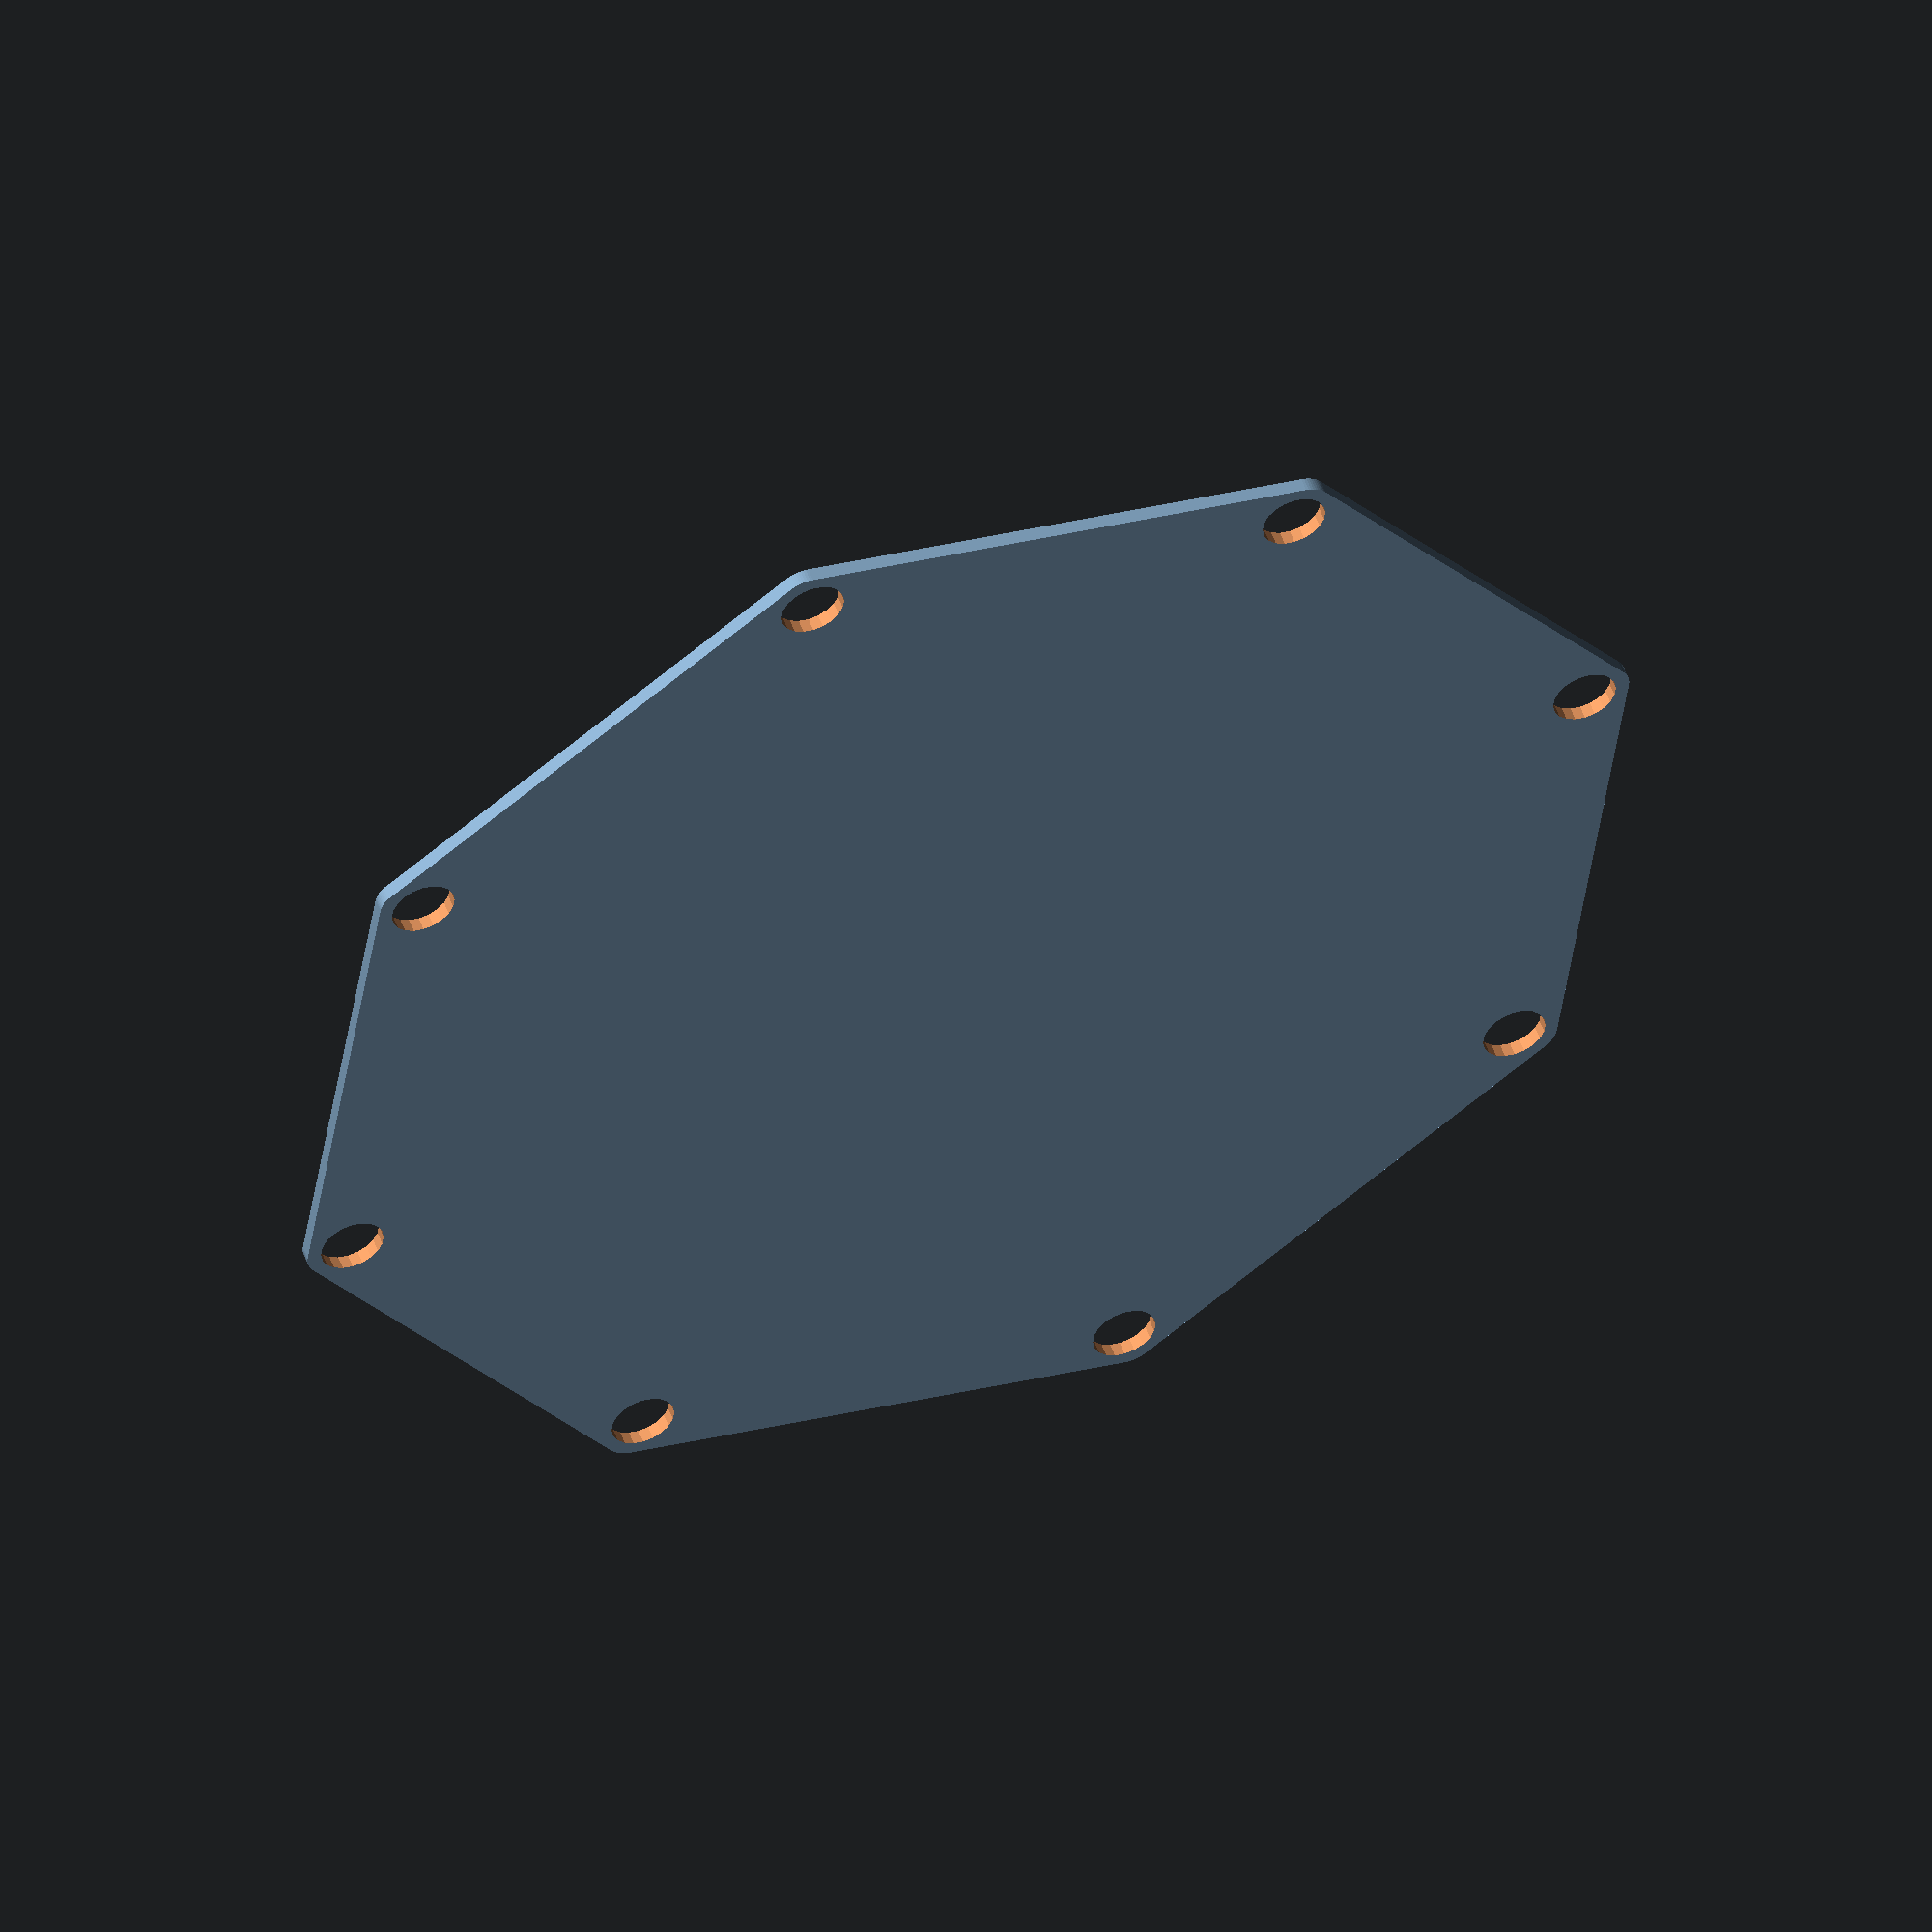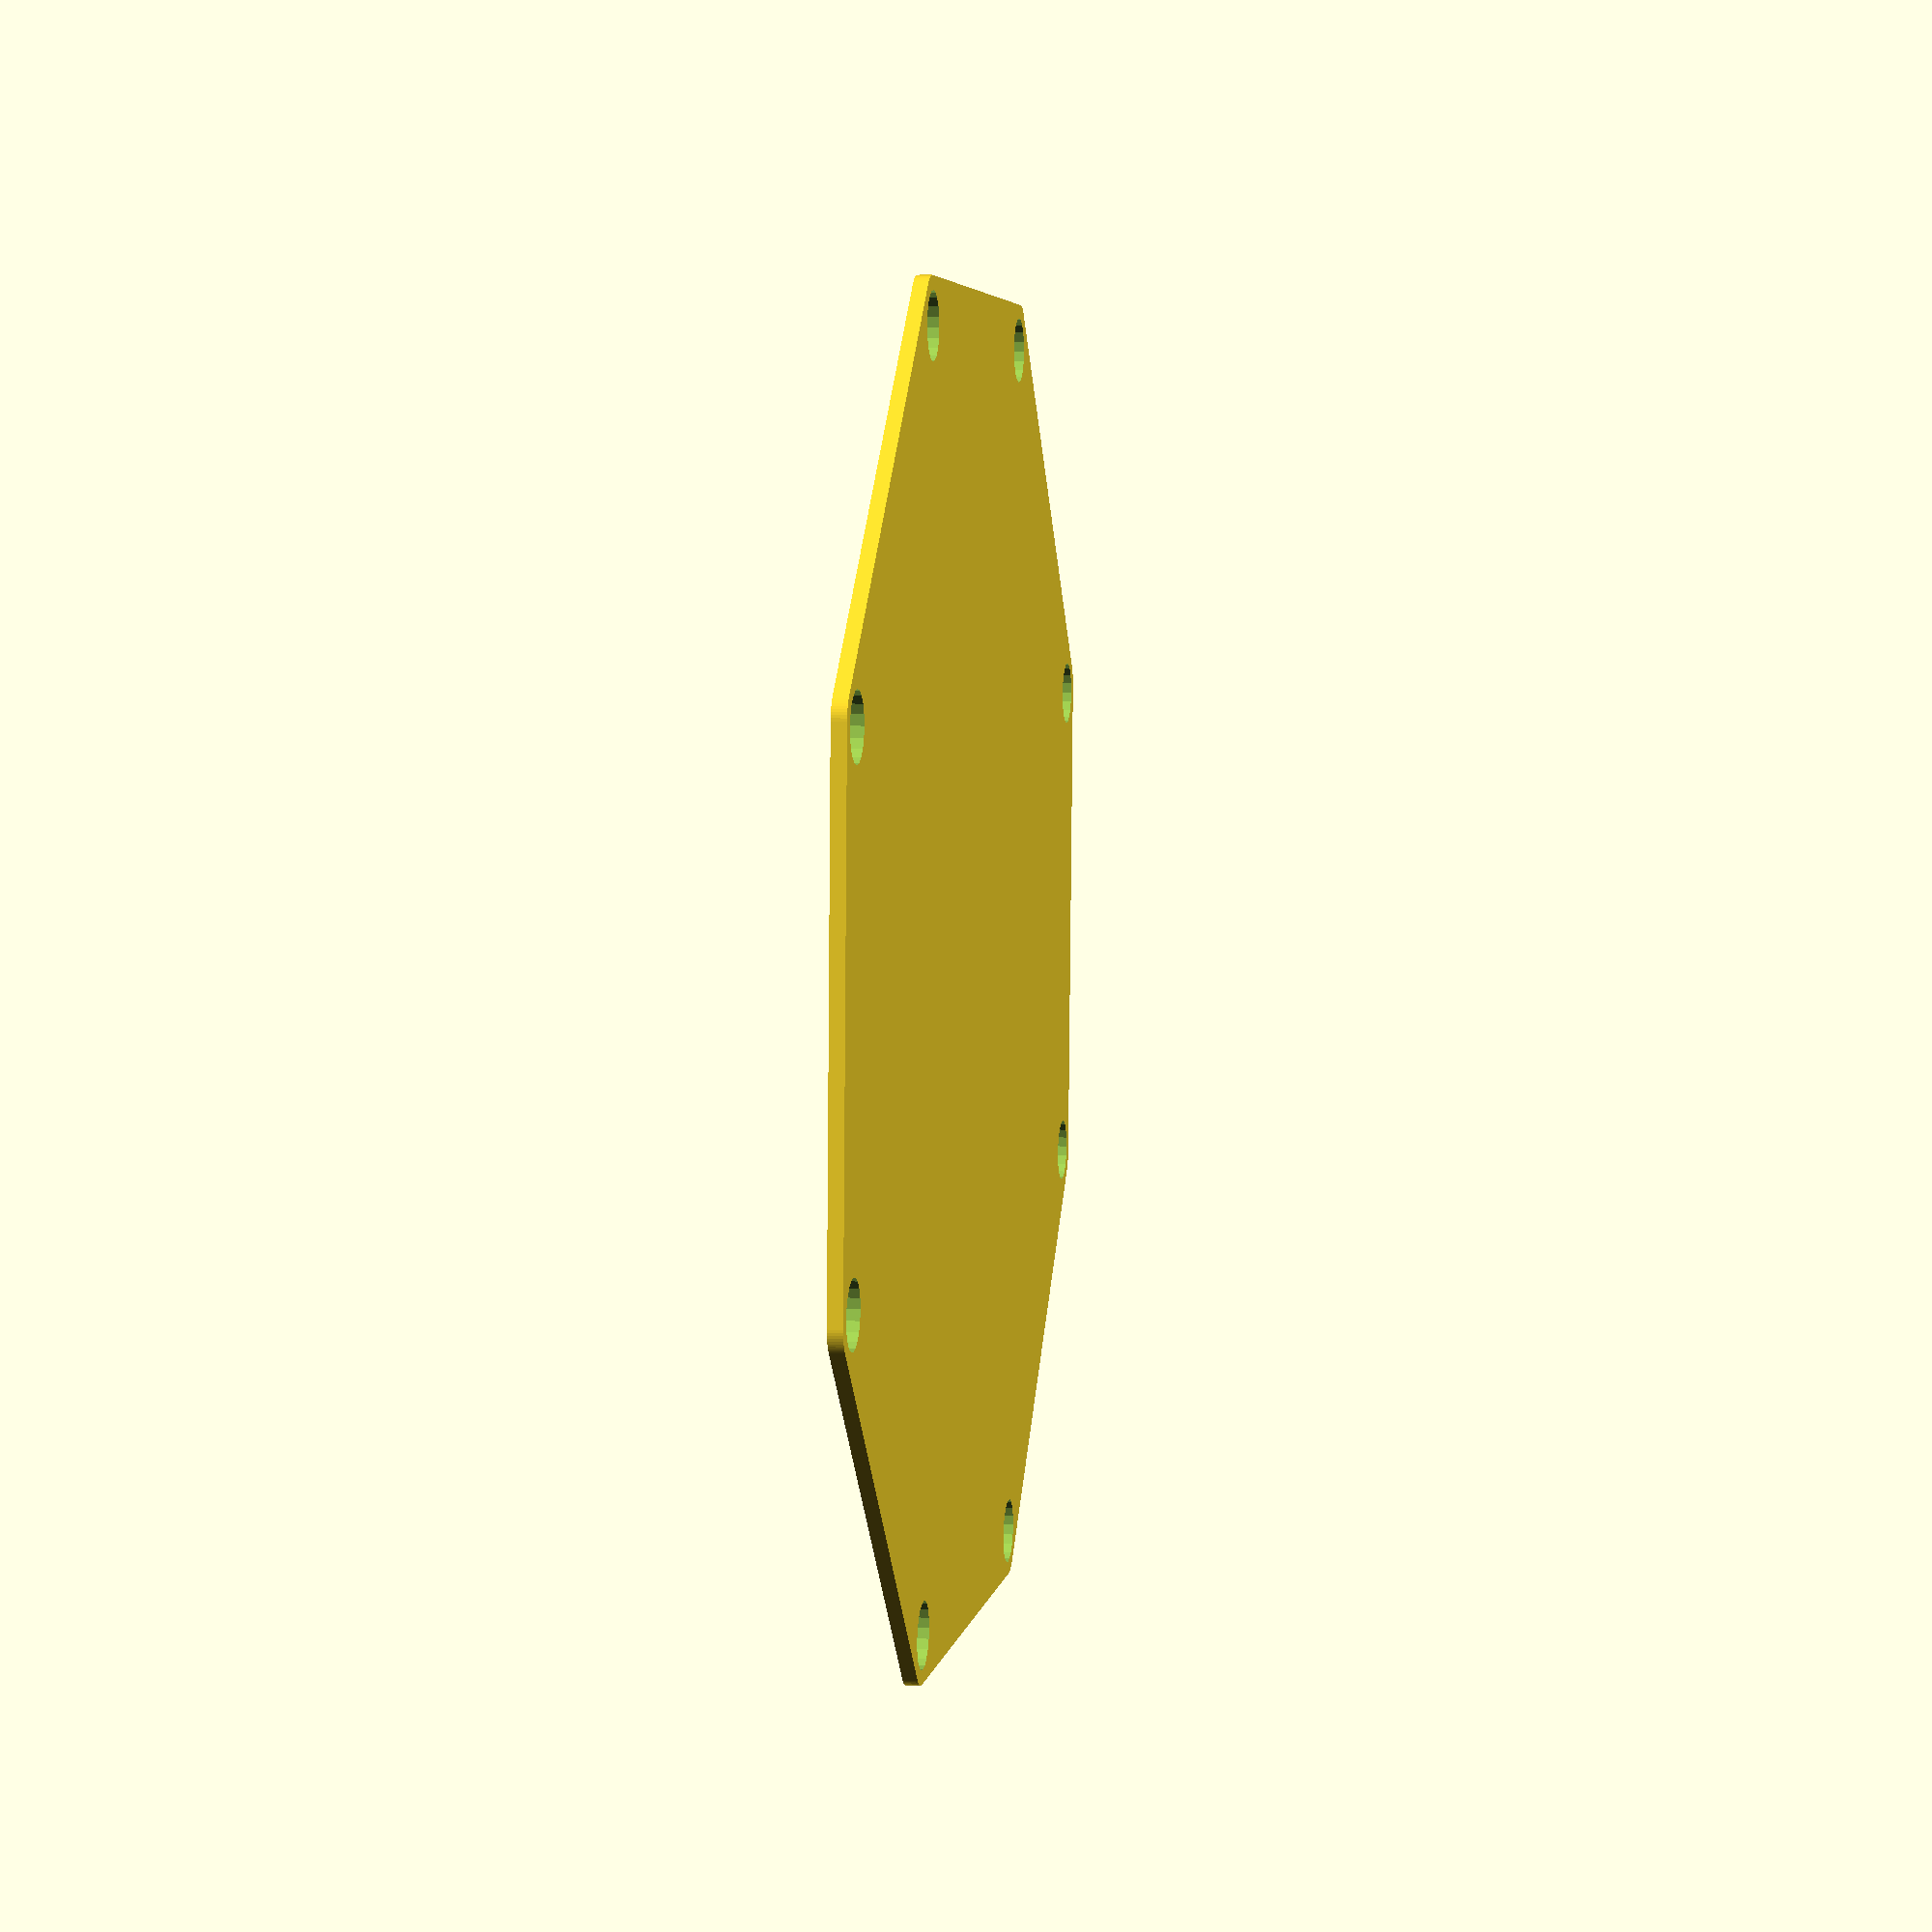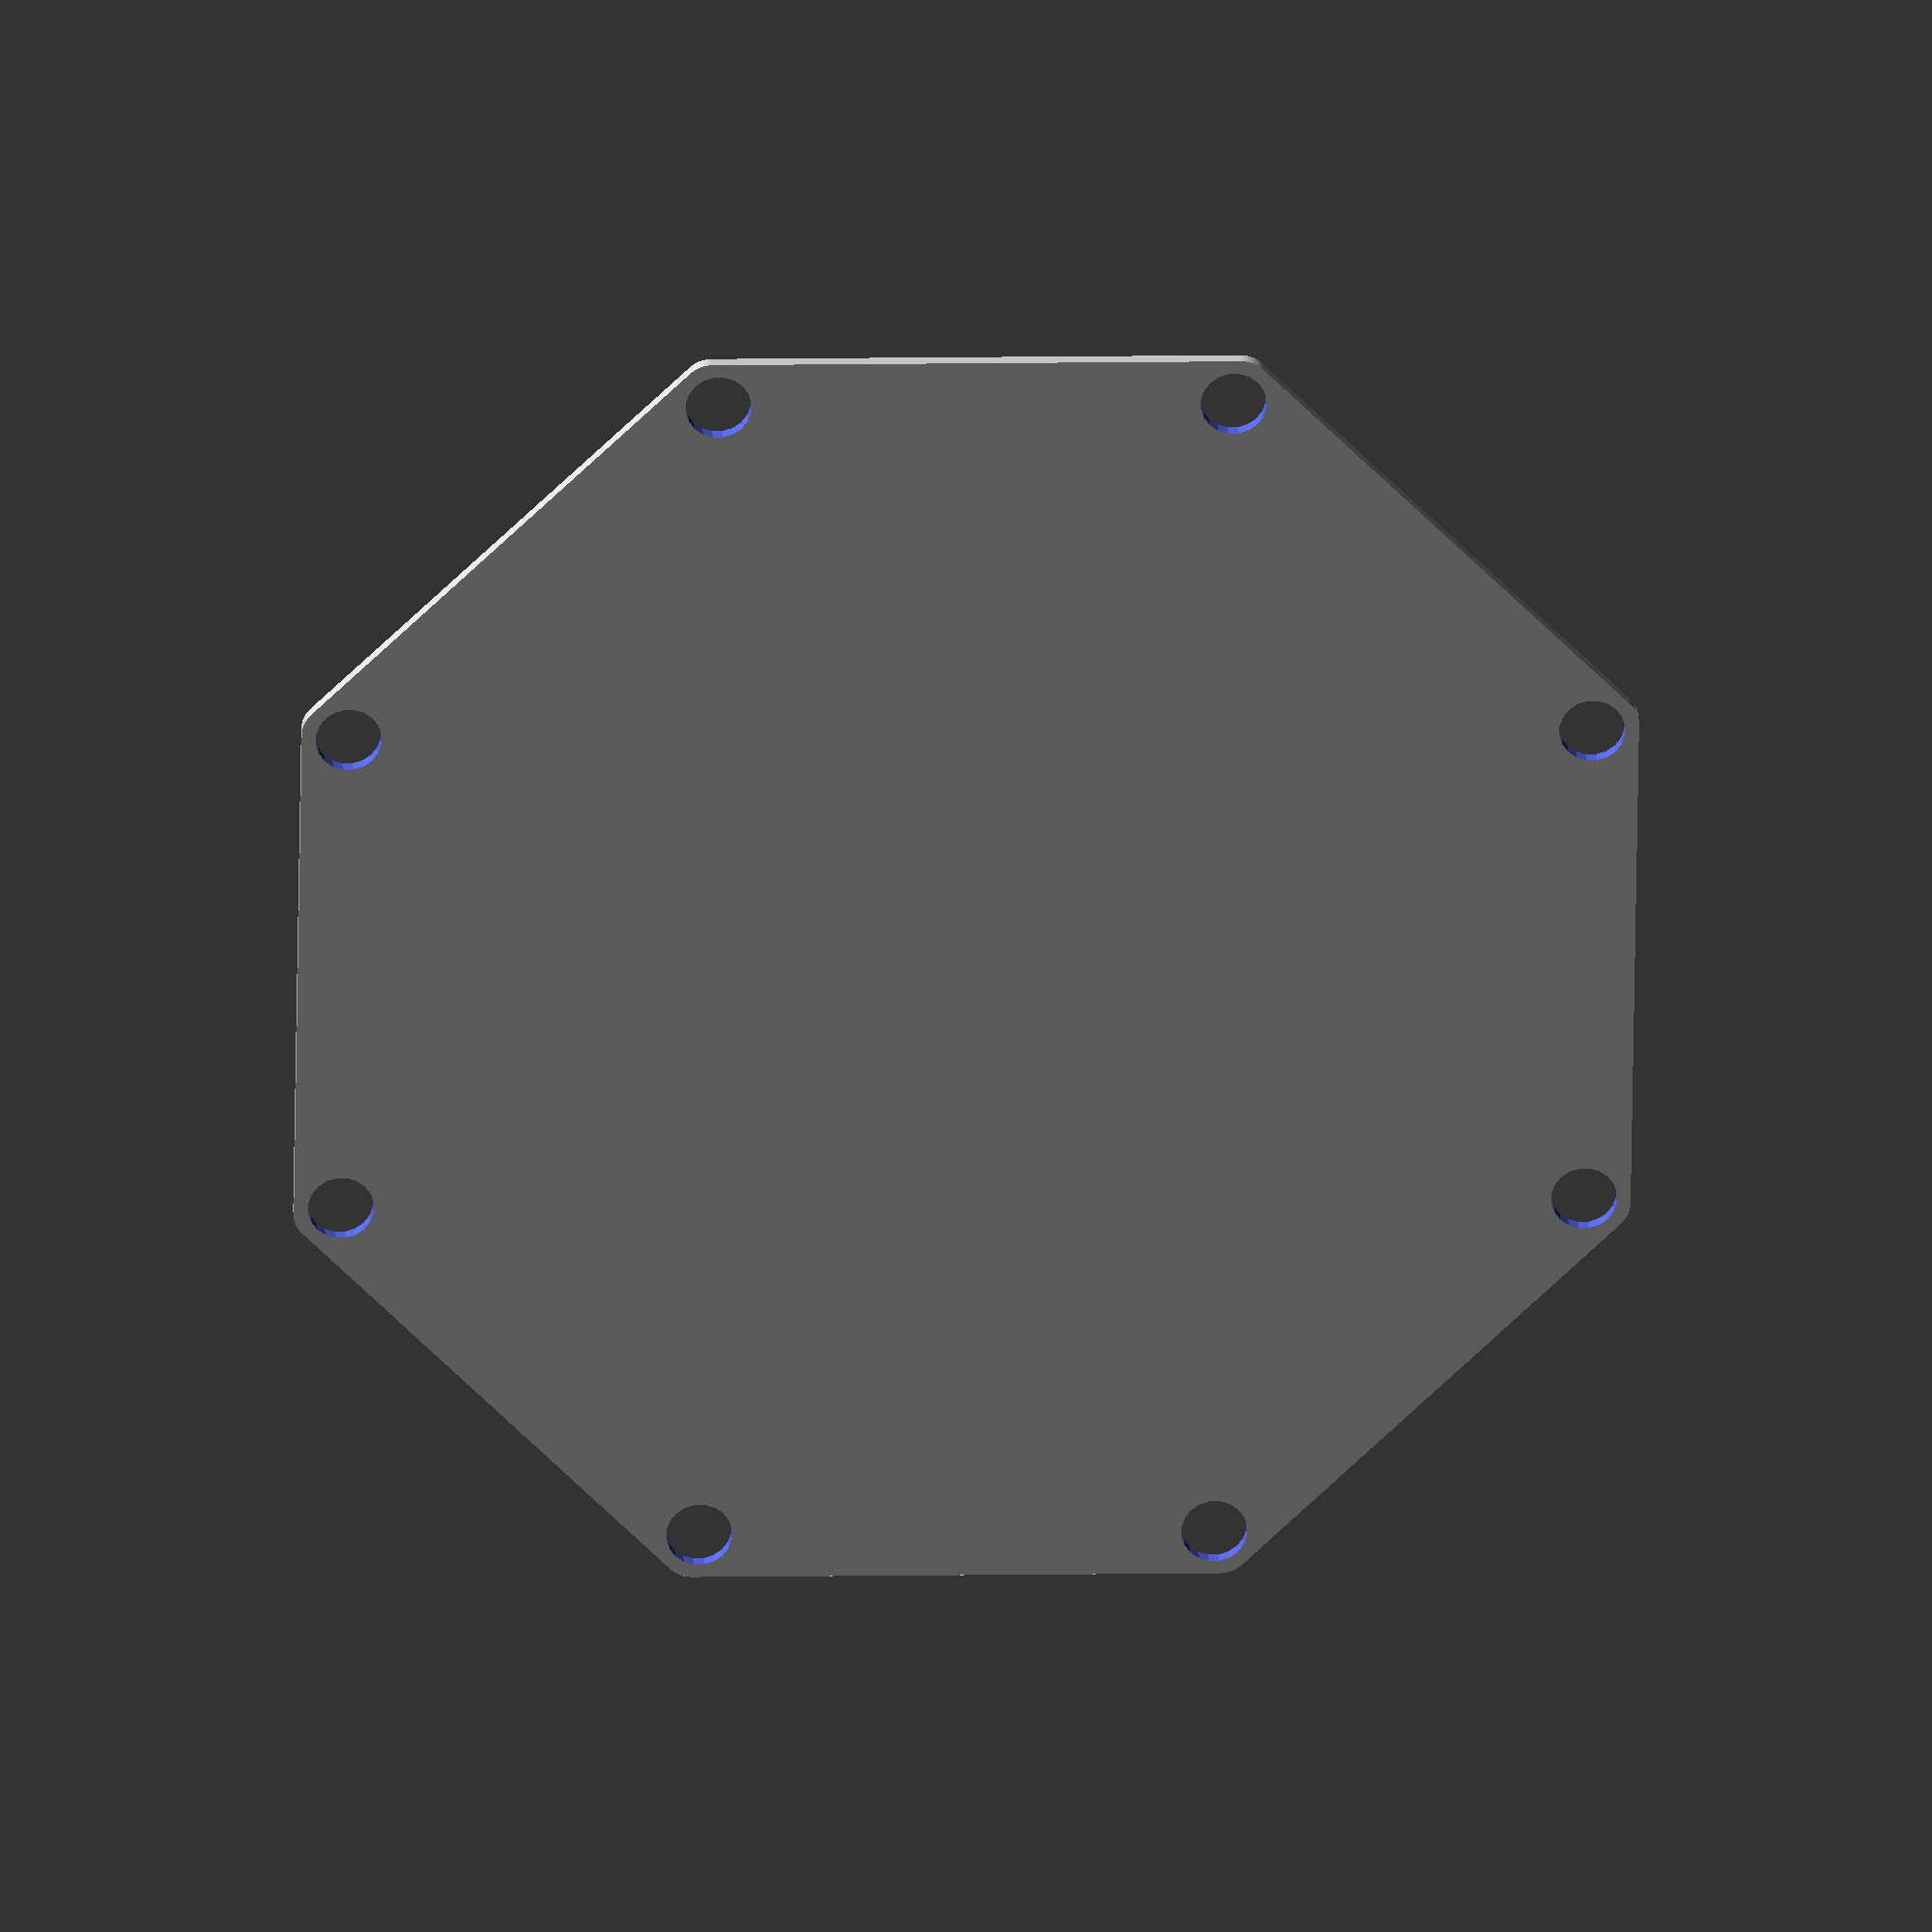
<openscad>
difference()
{
    polygon([[-46.0248, -18.1569], [-46.0168, -18.343], [-45.9924, -18.5298], [-45.9518, -18.7137], [-45.8953, -18.8934], [-45.8234, -19.0675], [-45.7366, -19.2346], [-45.6355, -19.3936], [-45.521, -19.5431], [-45.3939, -19.6821], [-19.708, -45.4164], [-19.7066, -45.4178], [-19.5677, -45.5451], [-19.4183, -45.6598], [-19.2594, -45.7609], [-19.0924, -45.8479], [-18.9183, -45.92], [-18.7387, -45.9766], [-18.5548, -46.0174], [-18.3681, -46.042], [-18.1799, -46.0502], [18.1307, -46.0502], [18.3189, -46.0419], [18.5056, -46.0172], [18.6895, -45.9764], [18.8691, -45.9197], [19.0431, -45.8475], [19.2101, -45.7604], [19.3689, -45.6592], [19.5183, -45.5444], [19.6571, -45.4171], [45.5046, -19.5453], [45.6088, -19.4315], [45.7033, -19.3084], [45.7866, -19.1776], [45.8582, -19.04], [45.9176, -18.8967], [45.9642, -18.7488], [45.9978, -18.5974], [46.018, -18.4436], [46.0248, -18.2886], [46.0248, 18.1828], [46.0168, 18.369], [45.9924, 18.5558], [45.9518, 18.7397], [45.8953, 18.9194], [45.8234, 19.0934], [45.7366, 19.2606], [45.6355, 19.4195], [45.521, 19.5691], [45.3939, 19.7081], [19.7334, 45.4164], [19.732, 45.4178], [19.5931, 45.5451], [19.4437, 45.6597], [19.2848, 45.7609], [19.1178, 45.8479], [18.9438, 45.92], [18.7641, 45.9766], [18.5802, 46.0174], [18.3935, 46.042], [18.2053, 46.0502], [-18.1055, 46.0502], [-18.2927, 46.0421], [-18.4794, 46.0176], [-18.6633, 45.9769], [-18.843, 45.9203], [-19.017, 45.8483], [-19.1841, 45.7615], [-19.343, 45.6603], [-19.4925, 45.5457], [-19.6314, 45.4186], [-45.3917, 19.6825], [-45.3924, 19.6818], [-45.5197, 19.5429], [-45.6344, 19.3935], [-45.7356, 19.2346], [-45.8225, 19.0676], [-45.8946, 18.8935], [-45.9512, 18.7139], [-45.992, 18.53], [-46.0166, 18.3433], [-46.0248, 18.1551], [-46.0248, -18.1569], [-46.0248, -18.1569]]);

    polygon([[45.085, 17.7546], [44.9731, 18.461], [44.6484, 19.0983], [44.1427, 19.604], [43.5054, 19.9287], [42.799, 20.0406], [42.0926, 19.9287], [41.4553, 19.604], [40.9496, 19.0983], [40.6249, 18.461], [40.513, 17.7546], [40.6249, 17.0482], [40.9496, 16.4109], [41.4553, 15.9052], [42.0926, 15.5805], [42.799, 15.4686], [43.5054, 15.5805], [44.1427, 15.9052], [44.6484, 16.4109], [44.9731, 17.0482], [45.085, 17.7546]]);
    polygon([[45.085, -17.6688], [44.9731, -16.9624], [44.6484, -16.3251], [44.1427, -15.8194], [43.5054, -15.4947], [42.799, -15.3828], [42.0926, -15.4947], [41.4553, -15.8194], [40.9496, -16.3251], [40.6249, -16.9624], [40.513, -17.6688], [40.6249, -18.3752], [40.9496, -19.0125], [41.4553, -19.5182], [42.0926, -19.8429], [42.799, -19.9548], [43.5054, -19.8429], [44.1427, -19.5182], [44.6484, -19.0125], [44.9731, -18.3752], [45.085, -17.6688]]);
    polygon([[-15.3924, 42.8512], [-15.5043, 43.5576], [-15.829, 44.1949], [-16.3347, 44.7006], [-16.972, 45.0253], [-17.6784, 45.1372], [-18.3848, 45.0253], [-19.0221, 44.7006], [-19.5278, 44.1949], [-19.8525, 43.5576], [-19.9644, 42.8512], [-19.8525, 42.1448], [-19.5278, 41.5075], [-19.0221, 41.0018], [-18.3848, 40.6771], [-17.6784, 40.5652], [-16.972, 40.6771], [-16.3347, 41.0018], [-15.829, 41.5075], [-15.5043, 42.1448], [-15.3924, 42.8512]]);
    polygon([[19.9548, -42.8496], [19.8429, -42.1432], [19.5182, -41.5059], [19.0125, -41.0002], [18.3752, -40.6755], [17.6688, -40.5636], [16.9624, -40.6755], [16.3251, -41.0002], [15.8194, -41.5059], [15.4947, -42.1432], [15.3828, -42.8496], [15.4947, -43.556], [15.8194, -44.1933], [16.3251, -44.699], [16.9624, -45.0237], [17.6688, -45.1356], [18.3752, -45.0237], [19.0125, -44.699], [19.5182, -44.1933], [19.8429, -43.556], [19.9548, -42.8496]]);
    polygon([[-15.4686, -42.8244], [-15.5805, -42.118], [-15.9052, -41.4807], [-16.4109, -40.975], [-17.0482, -40.6503], [-17.7546, -40.5384], [-18.461, -40.6503], [-19.0983, -40.975], [-19.604, -41.4807], [-19.9287, -42.118], [-20.0406, -42.8244], [-19.9287, -43.5308], [-19.604, -44.1681], [-19.0983, -44.6738], [-18.461, -44.9985], [-17.7546, -45.1104], [-17.0482, -44.9985], [-16.4109, -44.6738], [-15.9052, -44.1681], [-15.5805, -43.5308], [-15.4686, -42.8244]]);
    polygon([[-40.513, -17.7292], [-40.6249, -17.0228], [-40.9496, -16.3855], [-41.4553, -15.8798], [-42.0926, -15.5551], [-42.799, -15.4432], [-43.5054, -15.5551], [-44.1427, -15.8798], [-44.6484, -16.3855], [-44.9731, -17.0228], [-45.085, -17.7292], [-44.9731, -18.4356], [-44.6484, -19.0729], [-44.1427, -19.5786], [-43.5054, -19.9033], [-42.799, -20.0152], [-42.0926, -19.9033], [-41.4553, -19.5786], [-40.9496, -19.0729], [-40.6249, -18.4356], [-40.513, -17.7292]]);
    polygon([[-40.513, 17.7292], [-40.6249, 18.4356], [-40.9496, 19.0729], [-41.4553, 19.5786], [-42.0926, 19.9033], [-42.799, 20.0152], [-43.5054, 19.9033], [-44.1427, 19.5786], [-44.6484, 19.0729], [-44.9731, 18.4356], [-45.085, 17.7292], [-44.9731, 17.0228], [-44.6484, 16.3855], [-44.1427, 15.8798], [-43.5054, 15.5551], [-42.799, 15.4432], [-42.0926, 15.5551], [-41.4553, 15.8798], [-40.9496, 16.3855], [-40.6249, 17.0228], [-40.513, 17.7292]]);
    polygon([[20.0532, 42.8512], [19.9413, 43.5576], [19.6166, 44.1949], [19.1109, 44.7006], [18.4736, 45.0253], [17.7672, 45.1372], [17.0608, 45.0253], [16.4235, 44.7006], [15.9178, 44.1949], [15.5931, 43.5576], [15.4812, 42.8512], [15.5931, 42.1448], [15.9178, 41.5075], [16.4235, 41.0018], [17.0608, 40.6771], [17.7672, 40.5652], [18.4736, 40.6771], [19.1109, 41.0018], [19.6166, 41.5075], [19.9413, 42.1448], [20.0532, 42.8512]]);
}
</openscad>
<views>
elev=308.3 azim=306.7 roll=160.5 proj=o view=solid
elev=172.4 azim=92.9 roll=260.4 proj=p view=solid
elev=154.7 azim=315.9 roll=183.0 proj=o view=solid
</views>
